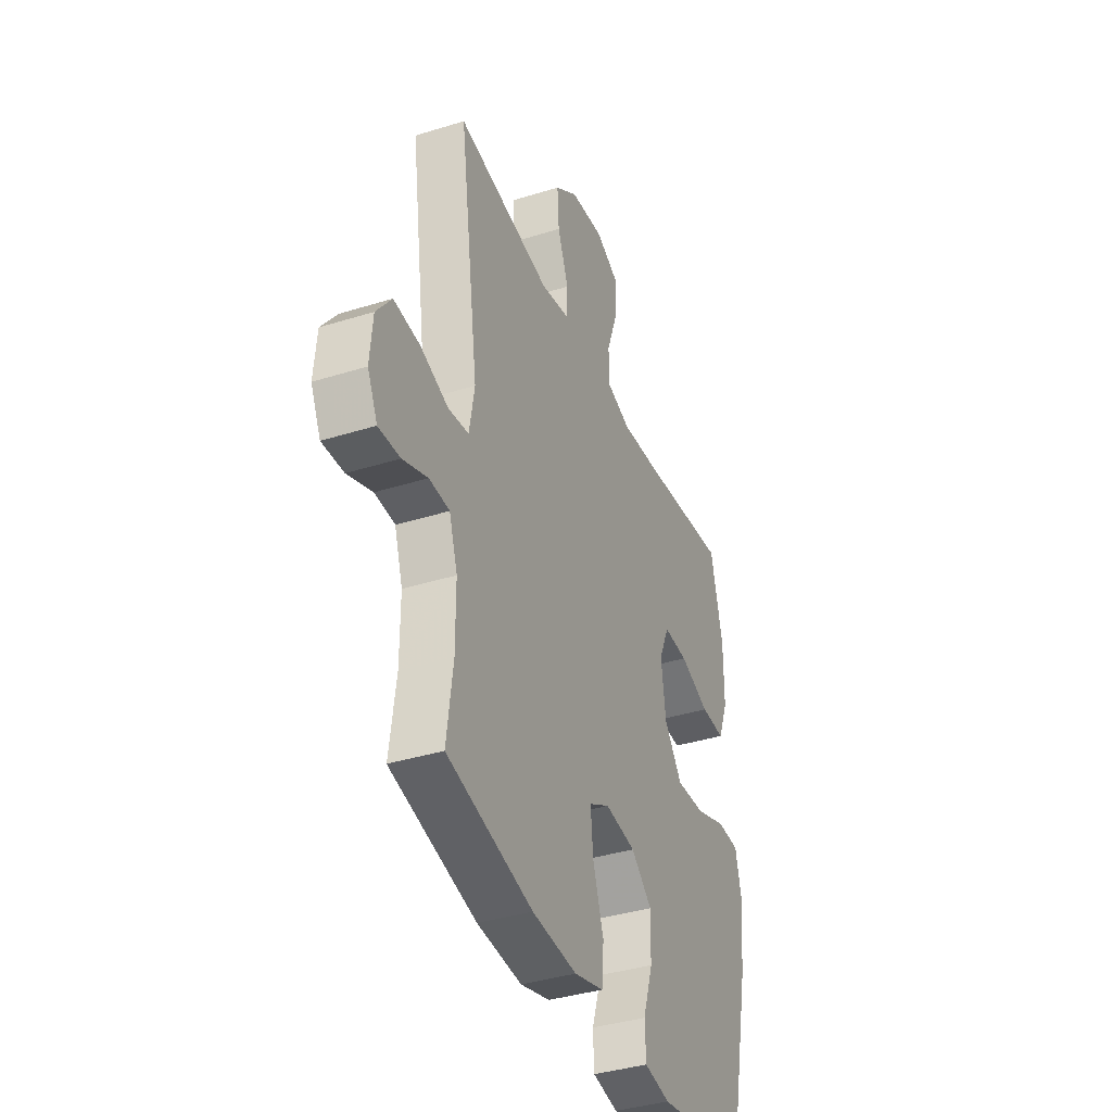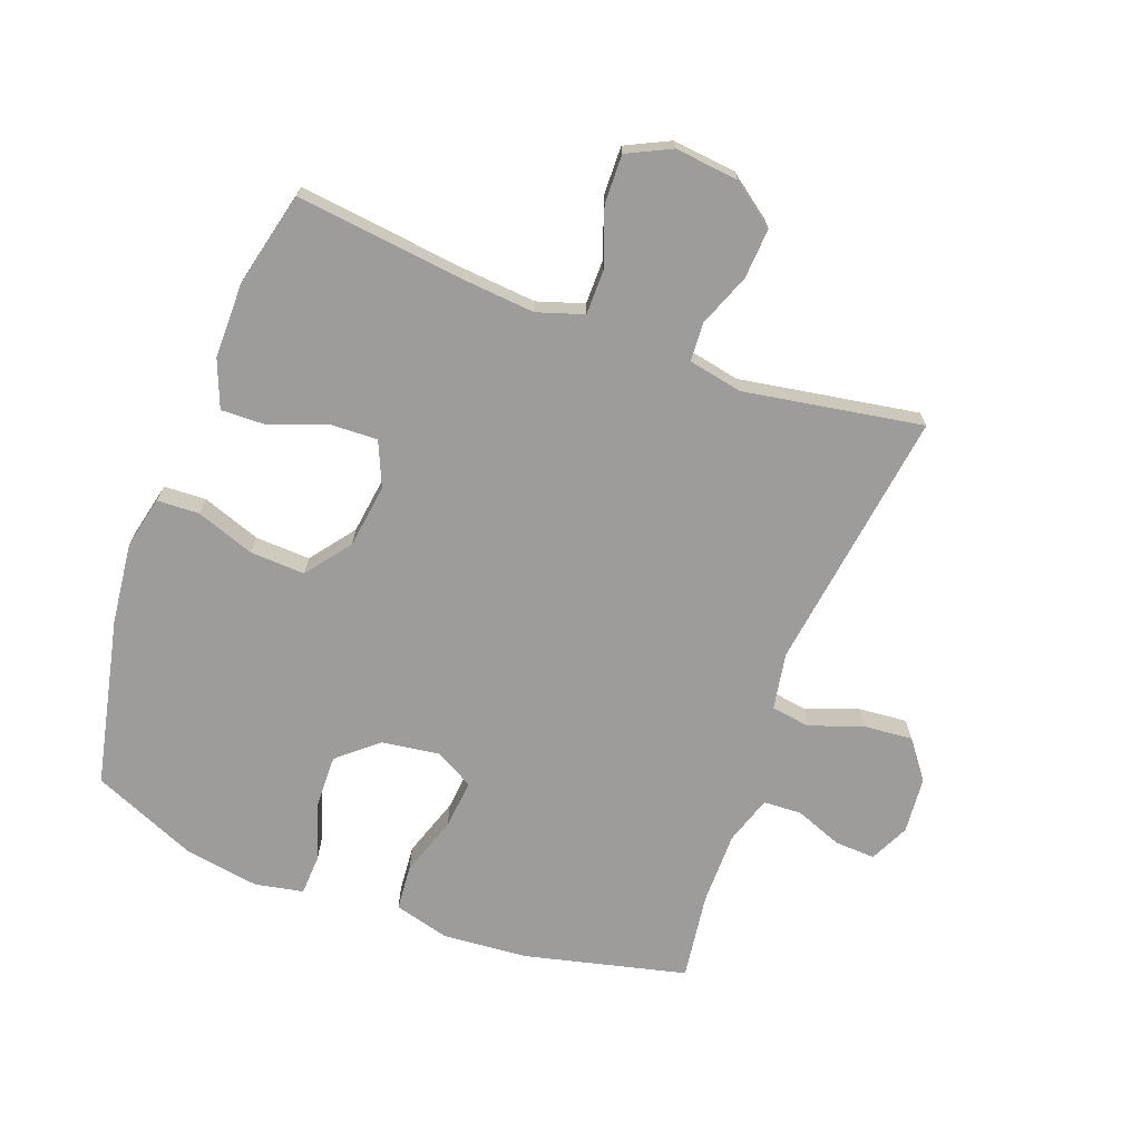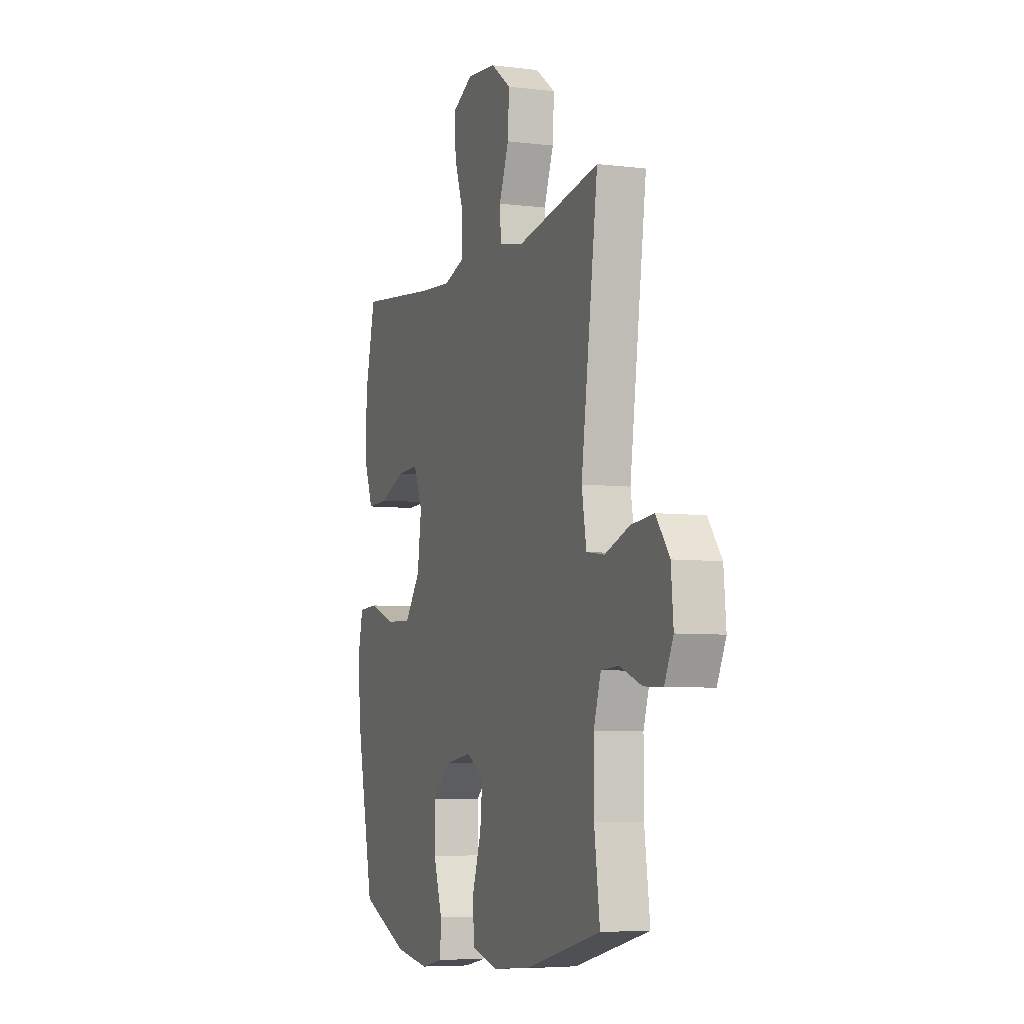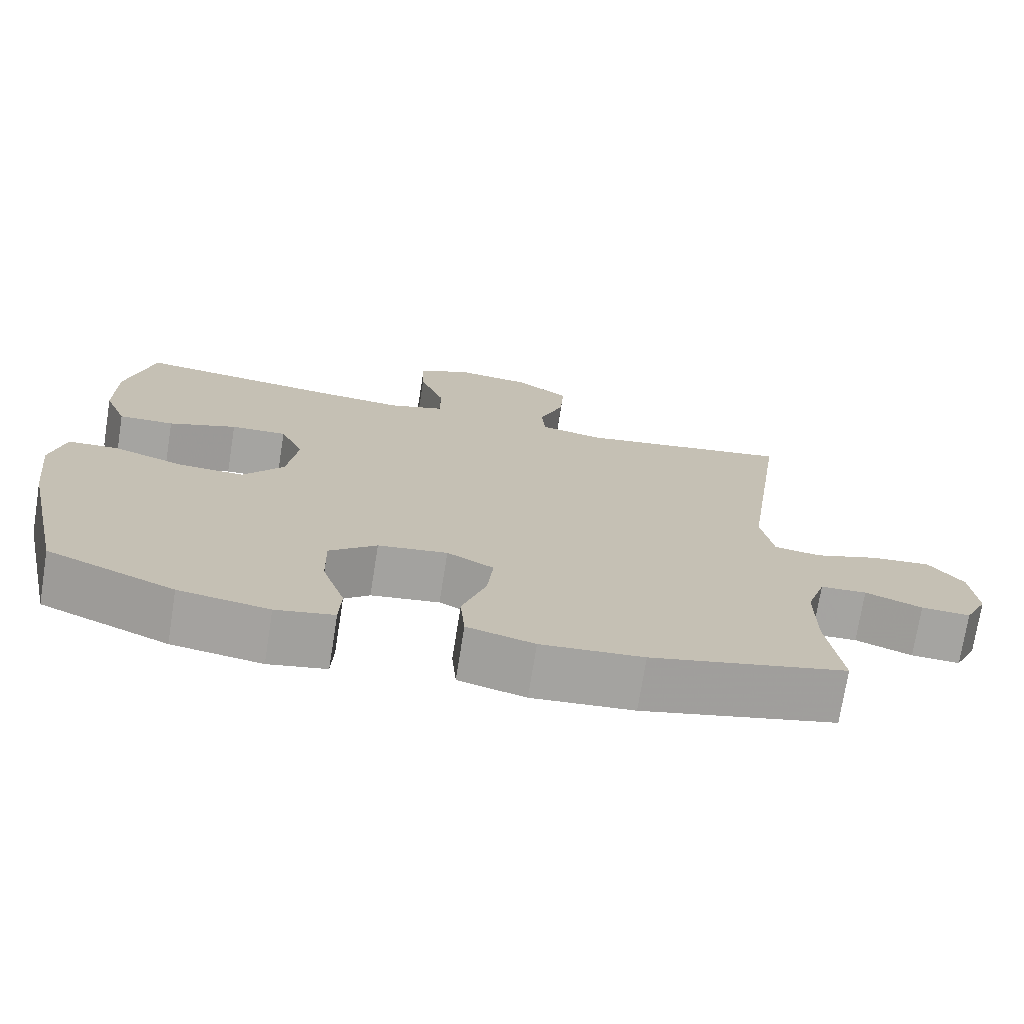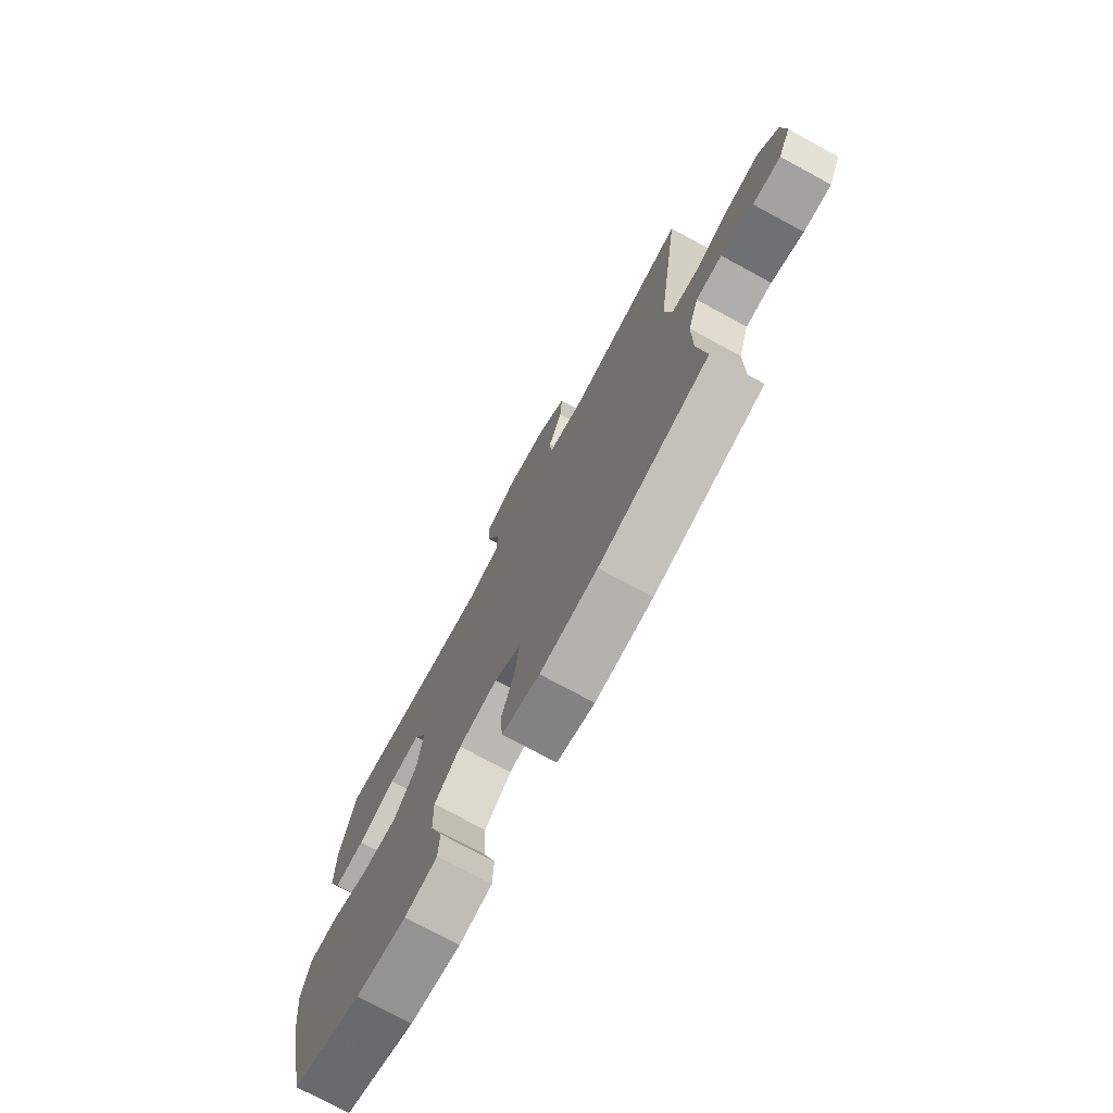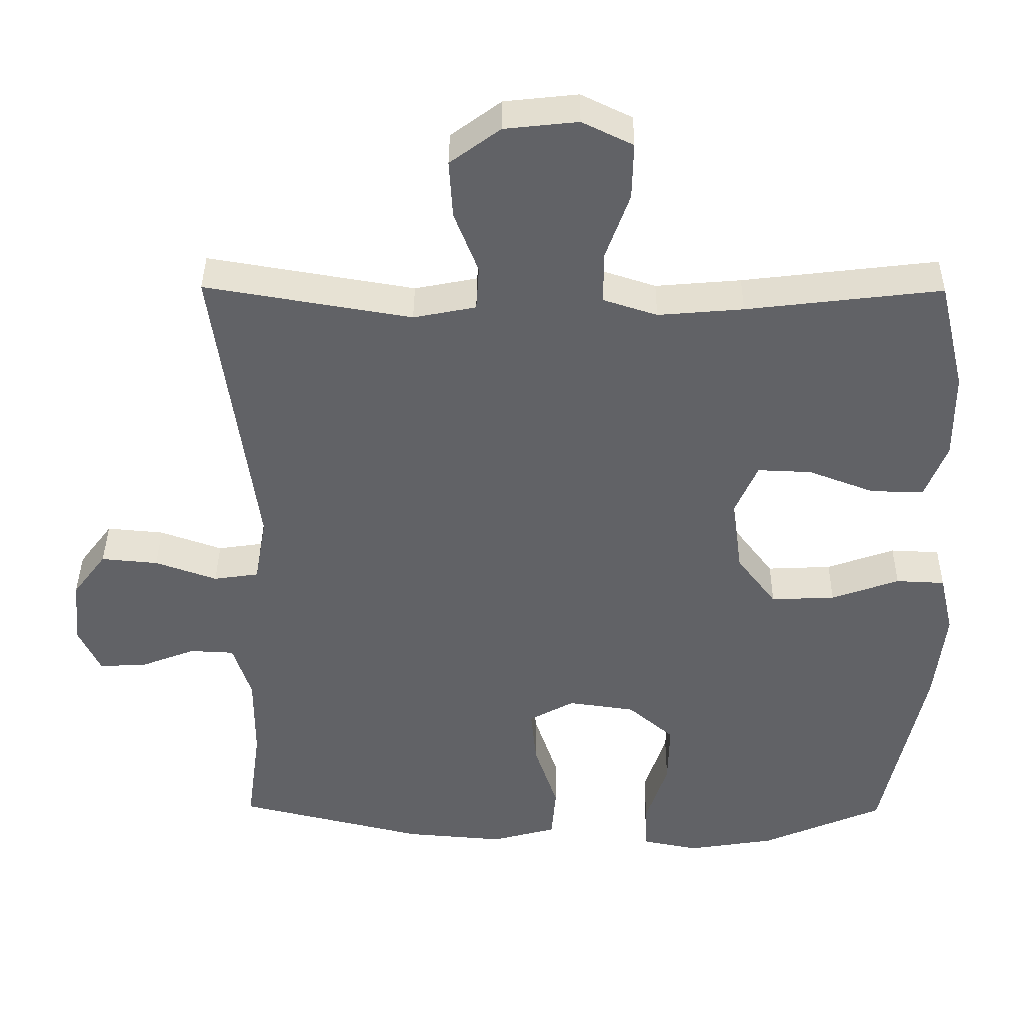
<metadata>
{"format":"obj","ext":"obj","renderer":"f3d","projection":"perspective","resolution":1024,"background":"white","views":[{"elev":-37.9,"azim":111.7,"up":"+Z"},{"elev":-70.1,"azim":-20.4,"up":"+Y"},{"elev":-6.3,"azim":69.7,"up":"+Z"},{"elev":-73.3,"azim":-9.0,"up":"+Z"},{"elev":-75.2,"azim":61.6,"up":"+Z"},{"elev":39.3,"azim":-179.5,"up":"+Z"}]}
</metadata>
<code>
v -0.5 0.07 -0.5
v -0.558 0.07 -0.232
v -0.573 0.07 -0.102
v -0.554 0.07 -0.019
v -0.487 0.07 -0.016
v -0.394 0.07 -0.049
v -0.306 0.07 -0.053
v -0.252 0.07 0.018
v -0.238 0.07 0.12
v -0.269 0.07 0.191
v -0.343 0.07 0.188
v -0.433 0.07 0.154
v -0.506 0.07 0.152
v -0.536 0.07 0.228
v -0.536 0.07 0.348
v -0.5 0.07 0.5
v -0.232 0.07 0.468
v -0.115 0.07 0.458
v -0.041 0.07 0.482
v -0.041 0.07 0.553
v -0.074 0.07 0.645
v -0.076 0.07 0.723
v -0.006 0.07 0.757
v 0.095 0.07 0.746
v 0.164 0.07 0.695
v 0.159 0.07 0.615
v 0.126 0.07 0.53
v 0.13 0.07 0.469
v 0.216 0.07 0.452
v 0.5 0.07 0.5
v 0.442 0.07 0.081
v 0.458 0.07 -0.01
v 0.52 0.07 -0.019
v 0.605 0.07 0.011
v 0.683 0.07 0.018
v 0.729 0.07 -0.043
v 0.737 0.07 -0.133
v 0.707 0.07 -0.196
v 0.642 0.07 -0.193
v 0.567 0.07 -0.164
v 0.506 0.07 -0.167
v 0.481 0.07 -0.244
v 0.481 0.07 -0.361
v 0.5 0.07 -0.5
v 0.242 0.07 -0.562
v 0.107 0.07 -0.573
v 0.018 0.07 -0.549
v 0.012 0.07 -0.476
v 0.044 0.07 -0.381
v 0.052 0.07 -0.302
v -0.01 0.07 -0.268
v -0.102 0.07 -0.281
v -0.165 0.07 -0.335
v -0.163 0.07 -0.421
v -0.133 0.07 -0.512
v -0.136 0.07 -0.576
v -0.213 0.07 -0.591
v -0.332 0.07 -0.572
v -0.5 0 -0.5
v -0.558 0 -0.232
v -0.573 0 -0.102
v -0.554 0 -0.019
v -0.487 0 -0.016
v -0.394 0 -0.049
v -0.306 0 -0.053
v -0.252 0 0.018
v -0.238 0 0.12
v -0.269 0 0.191
v -0.343 0 0.188
v -0.433 0 0.154
v -0.506 0 0.152
v -0.536 0 0.228
v -0.536 0 0.348
v -0.5 0 0.5
v -0.232 0 0.468
v -0.115 0 0.458
v -0.041 0 0.482
v -0.041 0 0.553
v -0.074 0 0.645
v -0.076 0 0.723
v -0.006 0 0.757
v 0.095 0 0.746
v 0.164 0 0.695
v 0.159 0 0.615
v 0.126 0 0.53
v 0.13 0 0.469
v 0.216 0 0.452
v 0.5 0 0.5
v 0.442 0 0.081
v 0.458 0 -0.01
v 0.52 0 -0.019
v 0.605 0 0.011
v 0.683 0 0.018
v 0.729 0 -0.043
v 0.737 0 -0.133
v 0.707 0 -0.196
v 0.642 0 -0.193
v 0.567 0 -0.164
v 0.506 0 -0.167
v 0.481 0 -0.244
v 0.481 0 -0.361
v 0.5 0 -0.5
v 0.242 0 -0.562
v 0.107 0 -0.573
v 0.018 0 -0.549
v 0.012 0 -0.476
v 0.044 0 -0.381
v 0.052 0 -0.302
v -0.01 0 -0.268
v -0.102 0 -0.281
v -0.165 0 -0.335
v -0.163 0 -0.421
v -0.133 0 -0.512
v -0.136 0 -0.576
v -0.213 0 -0.591
v -0.332 0 -0.572
f 54 55 56 57
f 53 54 57 58
f 46 47 48 49
f 46 49 50
f 43 44 45 46
f 42 43 46 50
f 41 42 50 51
f 37 38 39 40
f 37 40 41
f 36 37 41
f 33 34 35 36
f 33 36 41 51
f 29 30 31
f 28 29 31 32
f 24 25 26 27
f 24 27 28
f 23 24 28
f 20 21 22 23
f 19 20 23 28
f 18 19 28 32
f 14 15 16 17
f 11 12 13 14
f 10 11 14 17
f 9 10 17 18
f 3 4 5 6
f 3 6 7
f 2 3 7
f 53 58 1 2
f 52 53 2 7
f 32 33 51 52
f 32 52 7 8
f 8 9 18 32
f 115 114 113 112
f 116 115 112 111
f 107 106 105 104
f 108 107 104
f 104 103 102 101
f 108 104 101 100
f 109 108 100 99
f 98 97 96 95
f 99 98 95
f 99 95 94
f 94 93 92 91
f 109 99 94 91
f 89 88 87
f 90 89 87 86
f 85 84 83 82
f 86 85 82
f 86 82 81
f 81 80 79 78
f 86 81 78 77
f 90 86 77 76
f 75 74 73 72
f 72 71 70 69
f 75 72 69 68
f 76 75 68 67
f 64 63 62 61
f 65 64 61
f 65 61 60
f 60 59 116 111
f 65 60 111 110
f 110 109 91 90
f 66 65 110 90
f 90 76 67 66
f 1 59 60 2
f 2 60 61 3
f 3 61 62 4
f 4 62 63 5
f 5 63 64 6
f 6 64 65 7
f 7 65 66 8
f 8 66 67 9
f 9 67 68 10
f 10 68 69 11
f 11 69 70 12
f 12 70 71 13
f 13 71 72 14
f 14 72 73 15
f 15 73 74 16
f 16 74 75 17
f 17 75 76 18
f 18 76 77 19
f 19 77 78 20
f 20 78 79 21
f 21 79 80 22
f 22 80 81 23
f 23 81 82 24
f 24 82 83 25
f 25 83 84 26
f 26 84 85 27
f 27 85 86 28
f 28 86 87 29
f 29 87 88 30
f 30 88 89 31
f 31 89 90 32
f 32 90 91 33
f 33 91 92 34
f 34 92 93 35
f 35 93 94 36
f 36 94 95 37
f 37 95 96 38
f 38 96 97 39
f 39 97 98 40
f 40 98 99 41
f 41 99 100 42
f 42 100 101 43
f 43 101 102 44
f 44 102 103 45
f 45 103 104 46
f 46 104 105 47
f 47 105 106 48
f 48 106 107 49
f 49 107 108 50
f 50 108 109 51
f 51 109 110 52
f 52 110 111 53
f 53 111 112 54
f 54 112 113 55
f 55 113 114 56
f 56 114 115 57
f 57 115 116 58
f 58 116 59 1

</code>
